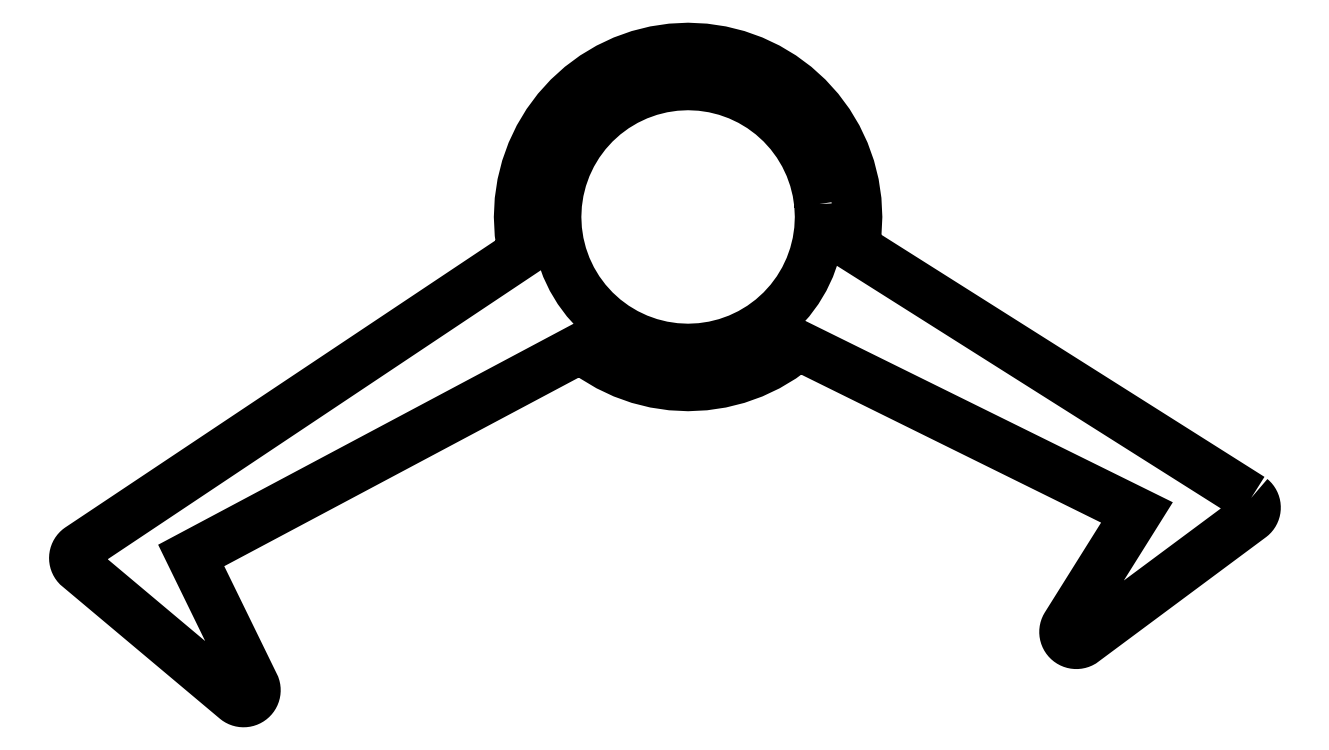
<metadata>
{"format":"dxf","ext":"dxf","renderer":"ezdxf+matplotlib","layout":"modelspace","background":"white","min_lineweight":24,"dpi":150}
</metadata>
<code>
0
SECTION
2
ENTITIES
0
LWPOLYLINE
8
0
90
156
70
0
10
46.58
20
-23.25
10
46.65
20
-23.31
10
46.72
20
-23.38
10
46.78
20
-23.46
10
46.83
20
-23.54
10
46.87
20
-23.63
10
46.91
20
-23.72
10
46.94
20
-23.81
10
46.95
20
-23.9
10
46.96
20
-24
10
46.96
20
-24.1
10
46.95
20
-24.19
10
46.93
20
-24.29
10
46.9
20
-24.38
10
46.86
20
-24.47
10
46.82
20
-24.56
10
46.76
20
-24.64
10
46.7
20
-24.71
10
46.63
20
-24.78
10
46.56
20
-24.84
10
32.71
20
-35.13
10
32.63
20
-35.19
10
32.55
20
-35.23
10
32.45
20
-35.27
10
32.36
20
-35.3
10
32.26
20
-35.32
10
32.16
20
-35.33
10
32.07
20
-35.33
10
31.97
20
-35.32
10
31.87
20
-35.3
10
31.78
20
-35.27
10
31.68
20
-35.23
10
31.6
20
-35.18
10
31.52
20
-35.13
10
31.44
20
-35.06
10
31.37
20
-34.99
10
31.31
20
-34.92
10
31.25
20
-34.83
10
31.21
20
-34.75
10
31.17
20
-34.65
10
31.14
20
-34.56
10
31.13
20
-34.46
10
31.12
20
-34.36
10
31.12
20
-34.26
10
31.13
20
-34.17
10
31.15
20
-34.07
10
31.18
20
-33.97
10
31.22
20
-33.88
10
31.27
20
-33.8
10
37.13
20
-24.44
10
9.112
20
-10.61
10
8.882
20
-10.82
10
7.778
20
-11.64
10
6.6
20
-12.35
10
5.358
20
-12.93
10
4.064
20
-13.4
10
2.731
20
-13.73
10
1.372
20
-13.93
10
8.573e-16
20
-14
10
-1.372
20
-13.93
10
-2.731
20
-13.73
10
-4.064
20
-13.4
10
-5.358
20
-12.93
10
-6.6
20
-12.35
10
-7.778
20
-11.64
10
-8.853
20
-10.84
10
-41.1
20
-28
10
-35.87
20
-38.71
10
-35.83
20
-38.8
10
-35.8
20
-38.89
10
-35.78
20
-38.98
10
-35.77
20
-39.08
10
-35.77
20
-39.18
10
-35.78
20
-39.27
10
-35.8
20
-39.37
10
-35.82
20
-39.46
10
-35.86
20
-39.55
10
-35.9
20
-39.64
10
-35.95
20
-39.72
10
-36.01
20
-39.8
10
-36.08
20
-39.87
10
-36.15
20
-39.93
10
-36.23
20
-39.99
10
-36.32
20
-40.04
10
-36.41
20
-40.08
10
-36.5
20
-40.11
10
-36.59
20
-40.13
10
-36.69
20
-40.14
10
-36.79
20
-40.15
10
-36.88
20
-40.14
10
-36.98
20
-40.12
10
-37.07
20
-40.1
10
-37.17
20
-40.06
10
-37.25
20
-40.02
10
-37.34
20
-39.97
10
-37.41
20
-39.91
10
-50.44
20
-28.98
10
-50.51
20
-28.92
10
-50.57
20
-28.85
10
-50.63
20
-28.77
10
-50.68
20
-28.68
10
-50.72
20
-28.59
10
-50.75
20
-28.5
10
-50.78
20
-28.41
10
-50.79
20
-28.31
10
-50.79
20
-28.21
10
-50.79
20
-28.12
10
-50.77
20
-28.02
10
-50.75
20
-27.92
10
-50.72
20
-27.83
10
-50.67
20
-27.74
10
-50.62
20
-27.66
10
-50.56
20
-27.58
10
-50.5
20
-27.51
10
-50.43
20
-27.44
10
-50.35
20
-27.39
10
-13.68
20
-2.926
10
-13.73
20
-2.731
10
-13.93
20
-1.372
10
-14
20
-1.715e-15
10
-13.93
20
1.372
10
-13.73
20
2.731
10
-13.4
20
4.064
10
-12.93
20
5.358
10
-12.35
20
6.6
10
-11.64
20
7.778
10
-10.82
20
8.882
10
-9.899
20
9.899
10
-8.882
20
10.82
10
-7.778
20
11.64
10
-6.6
20
12.35
10
-5.358
20
12.93
10
-4.064
20
13.4
10
-2.731
20
13.73
10
-1.372
20
13.93
10
-2.572e-15
20
14
10
1.372
20
13.93
10
2.731
20
13.73
10
4.064
20
13.4
10
5.358
20
12.93
10
6.6
20
12.35
10
7.778
20
11.64
10
8.882
20
10.82
10
9.899
20
9.899
10
10.82
20
8.882
10
11.64
20
7.778
10
12.35
20
6.6
10
12.93
20
5.358
10
13.4
20
4.064
10
13.73
20
2.731
10
13.93
20
1.372
10
14
20
0
10
13.93
20
-1.372
10
13.76
20
-2.513
10
46.5
20
-23.19
10
46.58
20
-23.25
0
LWPOLYLINE
8
0
90
65
70
0
10
10.85
20
1.068
10
10.69
20
2.126
10
10.43
20
3.164
10
10.07
20
4.171
10
9.613
20
5.138
10
9.063
20
6.056
10
8.426
20
6.915
10
7.707
20
7.707
10
6.915
20
8.426
10
6.056
20
9.063
10
5.138
20
9.613
10
4.171
20
10.07
10
3.164
20
10.43
10
2.126
20
10.69
10
1.068
20
10.85
10
-2.002e-15
20
10.9
10
-1.068
20
10.85
10
-2.126
20
10.69
10
-3.164
20
10.43
10
-4.171
20
10.07
10
-5.138
20
9.613
10
-6.056
20
9.063
10
-6.915
20
8.426
10
-7.707
20
7.707
10
-8.426
20
6.915
10
-9.063
20
6.056
10
-9.613
20
5.138
10
-10.07
20
4.171
10
-10.43
20
3.164
10
-10.69
20
2.126
10
-10.85
20
1.068
10
-10.9
20
-1.335e-15
10
-10.85
20
-1.068
10
-10.69
20
-2.126
10
-10.43
20
-3.164
10
-10.07
20
-4.171
10
-9.613
20
-5.138
10
-9.063
20
-6.056
10
-8.426
20
-6.915
10
-7.707
20
-7.707
10
-6.915
20
-8.426
10
-6.056
20
-9.063
10
-5.138
20
-9.613
10
-4.171
20
-10.07
10
-3.164
20
-10.43
10
-2.126
20
-10.69
10
-1.068
20
-10.85
10
6.674e-16
20
-10.9
10
1.068
20
-10.85
10
2.126
20
-10.69
10
3.164
20
-10.43
10
4.171
20
-10.07
10
5.138
20
-9.613
10
6.056
20
-9.063
10
6.915
20
-8.426
10
7.707
20
-7.707
10
8.426
20
-6.915
10
9.063
20
-6.056
10
9.613
20
-5.138
10
10.07
20
-4.171
10
10.43
20
-3.164
10
10.69
20
-2.126
10
10.85
20
-1.068
10
10.9
20
0
10
10.85
20
1.068
0
ENDSEC
0
EOF

</code>
